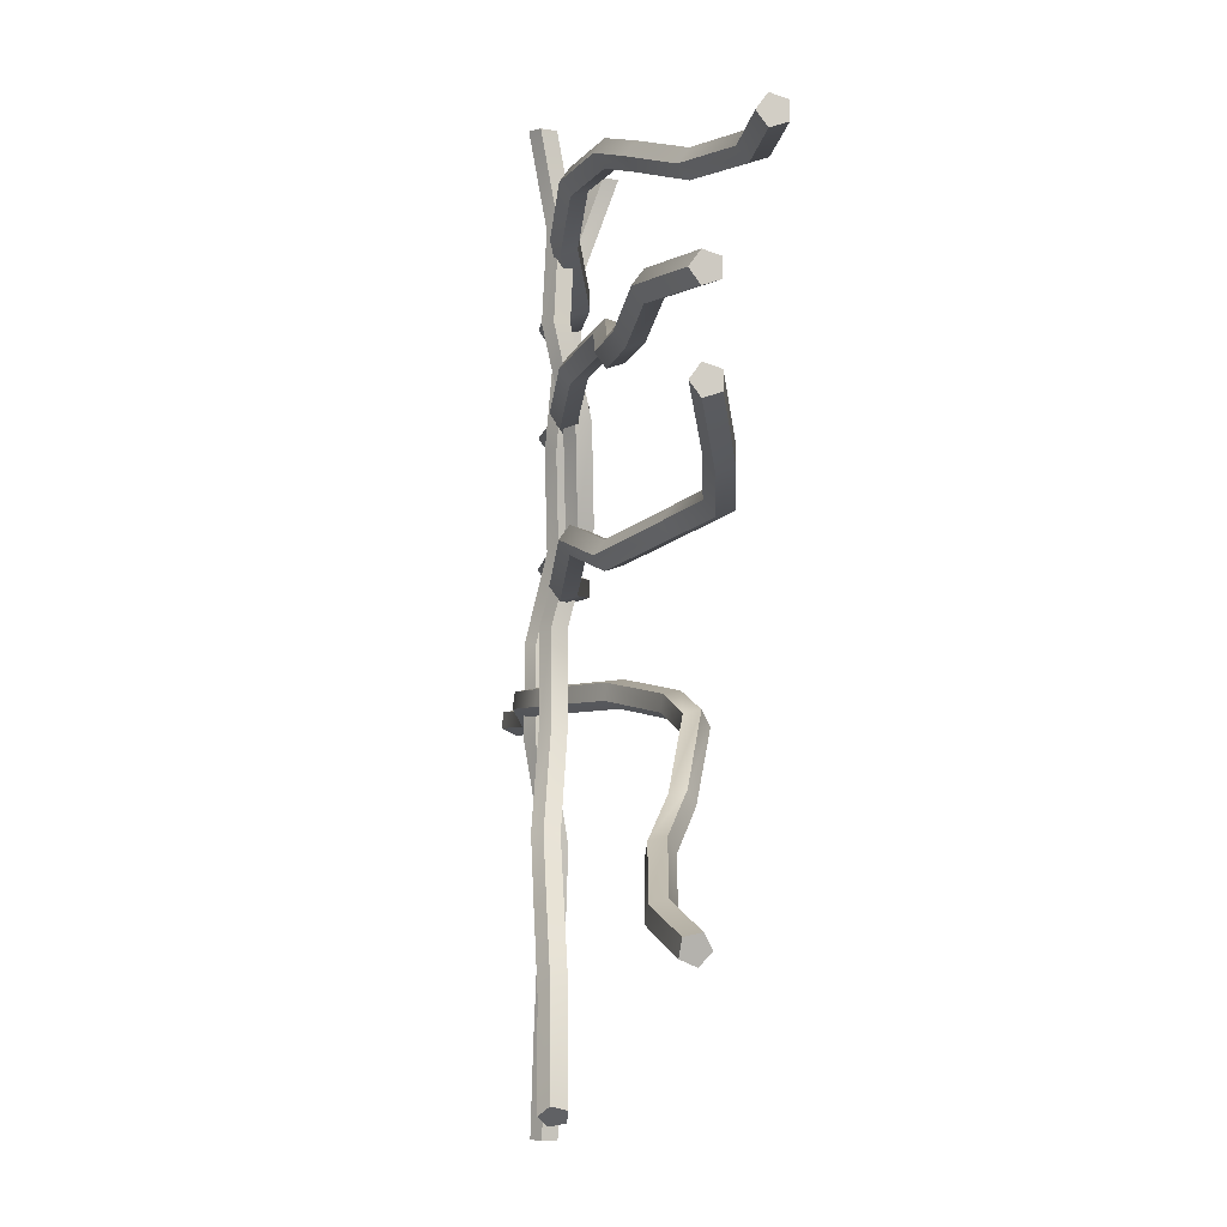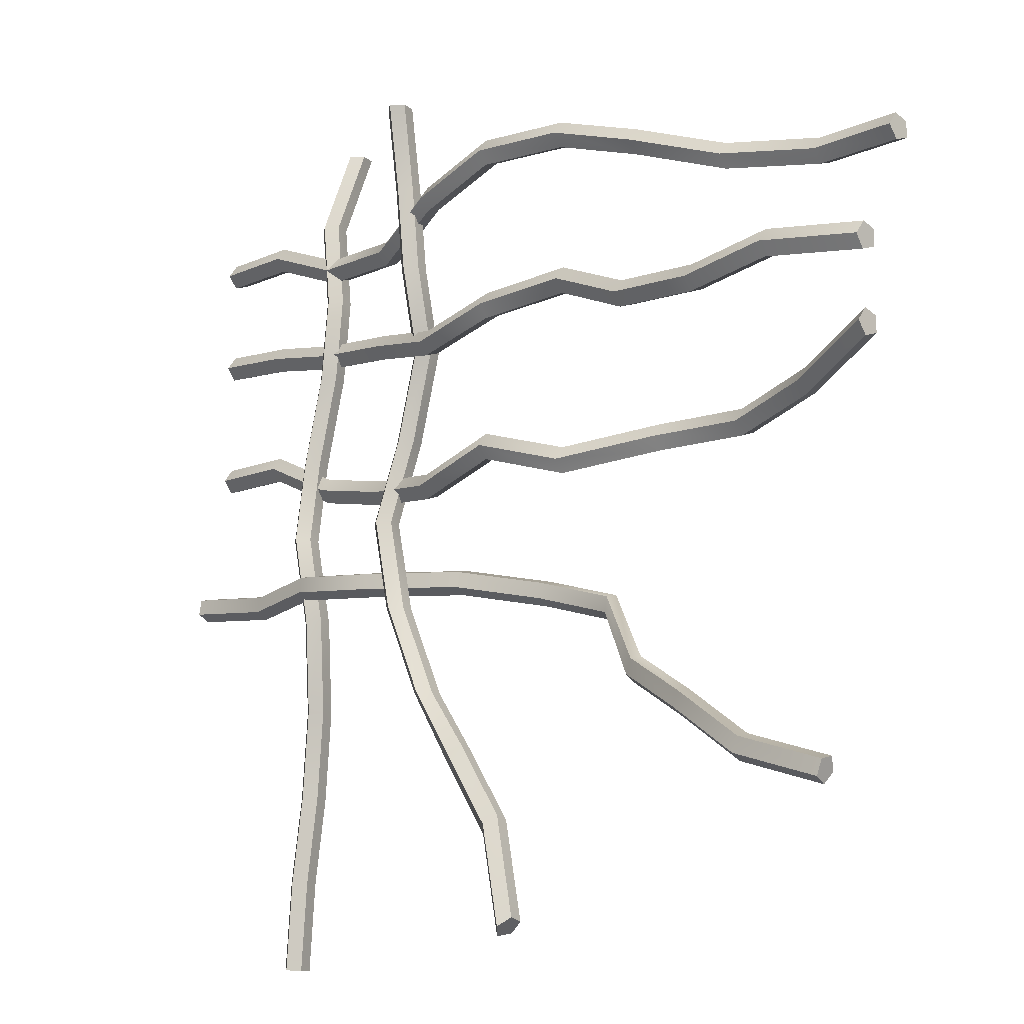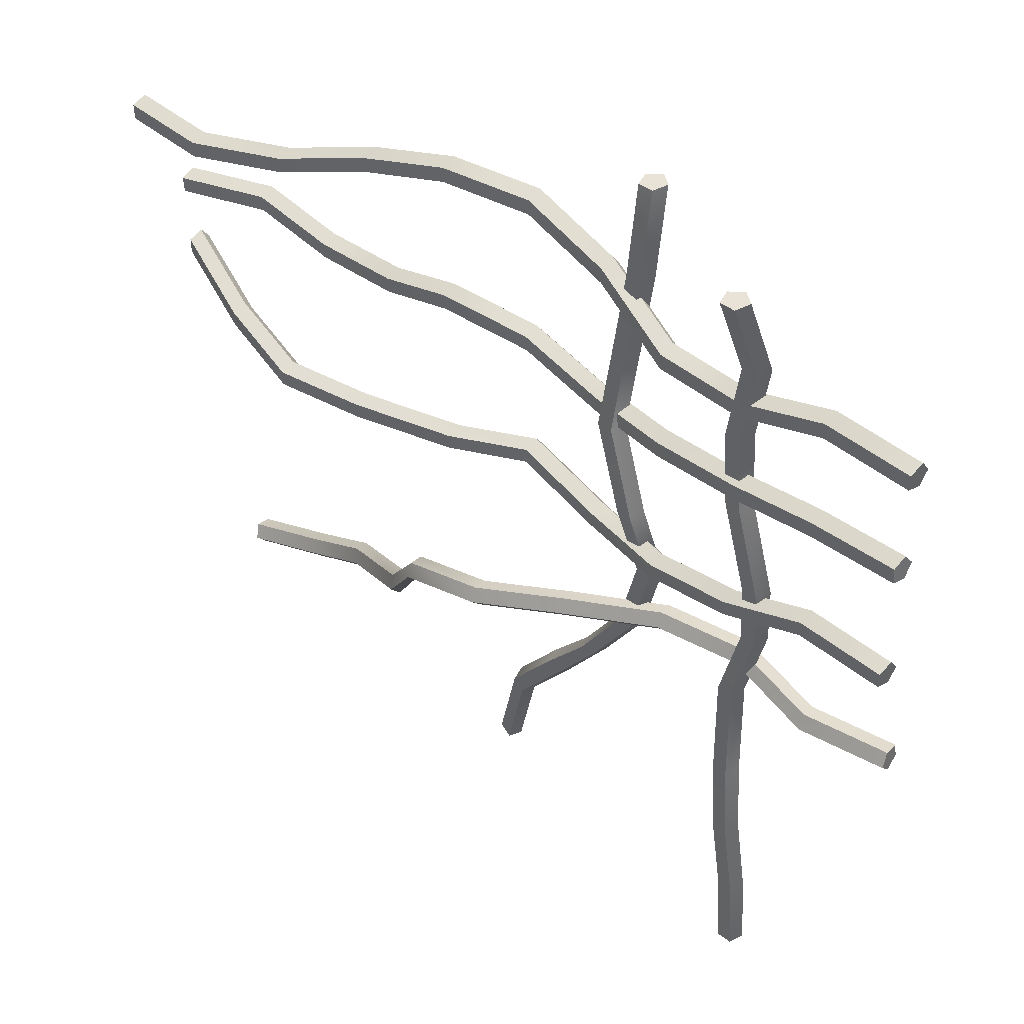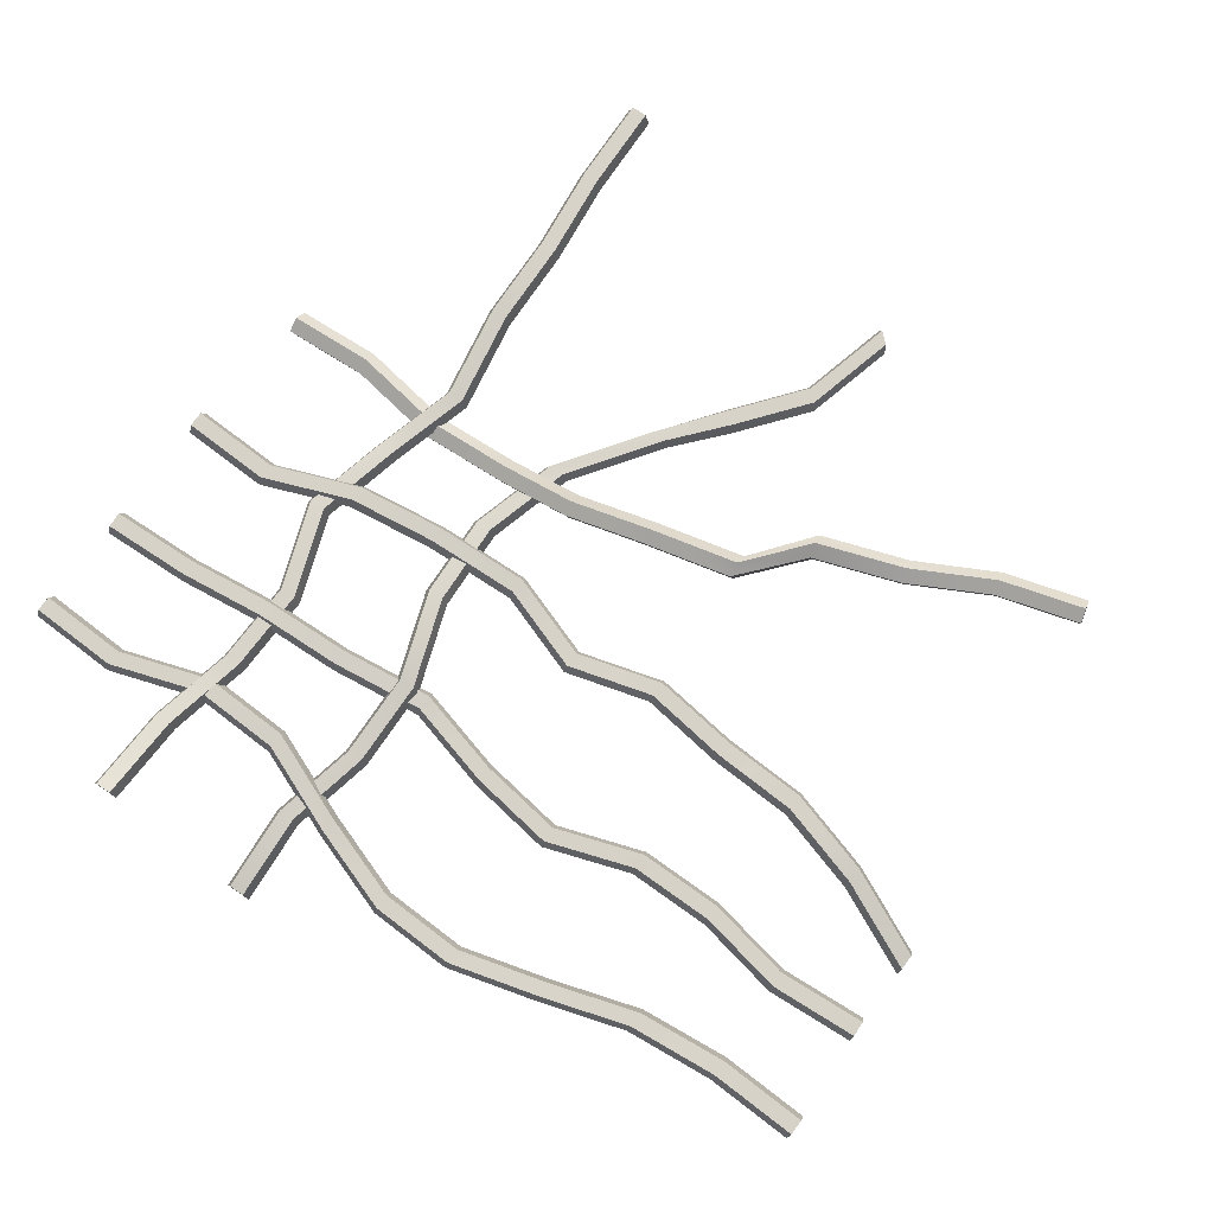
<metadata>
{"format":"obj","ext":"obj","renderer":"f3d","projection":"perspective","resolution":1024,"background":"white","views":[{"elev":-7.2,"azim":82.6,"up":"+Z"},{"elev":-11.5,"azim":46.1,"up":"+Z"},{"elev":44.5,"azim":-136.8,"up":"+Z"},{"elev":78.2,"azim":37.3,"up":"+Y"}]}
</metadata>
<code>
g default
v 3.343 0.05281 4.716
v 3.336 0.08637 4.708
v 3.309 0.08646 4.685
v 3.3 0.05295 4.678
v 3.321 0.03216 4.697
v 3.295 0.05795 4.93
v 3.287 0.09151 4.922
v 3.261 0.09159 4.899
v 3.252 0.05809 4.892
v 3.273 0.0373 4.911
v 3.178 0.06284 5.087
v 3.17 0.0964 5.079
v 3.144 0.09648 5.056
v 3.135 0.06298 5.049
v 3.156 0.04219 5.069
v 3.077 0.06798 5.21
v 3.066 0.1015 5.21
v 3.031 0.1016 5.212
v 3.02 0.06812 5.213
v 3.048 0.04733 5.212
v 2.947 0.09581 5.418
v 2.936 0.1294 5.418
v 2.901 0.1294 5.42
v 2.89 0.09595 5.421
v 2.919 0.07515 5.42
v 2.896 0.1011 5.621
v 2.886 0.1347 5.621
v 2.85 0.1347 5.623
v 2.839 0.1012 5.624
v 2.868 0.08044 5.623
v 2.917 0.1503 5.818
v 2.906 0.1838 5.818
v 2.871 0.1839 5.819
v 2.86 0.1504 5.821
v 2.889 0.1296 5.82
v 2.989 0.1373 6.015
v 2.978 0.1709 6.015
v 2.943 0.171 6.017
v 2.932 0.1374 6.018
v 2.96 0.1167 6.017
v 2.99 0.09453 6.209
v 2.979 0.1281 6.209
v 2.944 0.1282 6.21
v 2.933 0.09467 6.212
v 2.962 0.07387 6.211
v 2.955 0.1075 6.405
v 2.944 0.1411 6.405
v 2.909 0.1412 6.407
v 2.898 0.1077 6.408
v 2.926 0.08688 6.407
v 2.965 0.07037 6.602
v 2.954 0.1039 6.602
v 2.919 0.104 6.603
v 2.908 0.07051 6.605
v 2.937 0.04972 6.604
v 3.322 0.06215 4.697
v 2.937 0.0797 6.603
v 2.21 0.1661 5.803
v 2.211 0.1996 5.814
v 2.211 0.1996 5.849
v 2.21 0.1661 5.86
v 2.21 0.1454 5.831
v 2.41 0.1619 5.801
v 2.411 0.1954 5.812
v 2.411 0.1954 5.848
v 2.41 0.1619 5.858
v 2.41 0.1412 5.83
v 2.605 0.1577 5.717
v 2.606 0.1912 5.728
v 2.606 0.1912 5.763
v 2.606 0.1577 5.774
v 2.605 0.1369 5.746
v 2.805 0.1535 5.682
v 2.806 0.187 5.693
v 2.806 0.187 5.728
v 2.806 0.1535 5.739
v 2.805 0.1327 5.71
v 3.012 0.1051 5.658
v 3.013 0.1387 5.669
v 3.013 0.1387 5.704
v 3.013 0.1051 5.715
v 3.012 0.0844 5.686
v 3.213 0.1009 5.718
v 3.214 0.1345 5.728
v 3.214 0.1345 5.764
v 3.213 0.1009 5.775
v 3.213 0.0802 5.746
v 3.41 0.1408 5.661
v 3.411 0.1744 5.672
v 3.411 0.1744 5.707
v 3.411 0.1408 5.718
v 3.41 0.1201 5.689
v 3.61 0.2327 5.692
v 3.61 0.2662 5.703
v 3.611 0.2662 5.738
v 3.61 0.2327 5.749
v 3.609 0.212 5.721
v 3.804 0.2763 5.699
v 3.804 0.3098 5.71
v 3.805 0.3098 5.745
v 3.804 0.2763 5.756
v 3.803 0.2556 5.728
v 3.999 0.2436 5.744
v 3.999 0.2772 5.754
v 4 0.2772 5.79
v 3.999 0.2436 5.801
v 3.998 0.2229 5.772
v 4.199 0.1908 5.819
v 4.199 0.2244 5.83
v 4.2 0.2244 5.865
v 4.199 0.1908 5.876
v 4.198 0.1701 5.848
v 2.21 0.1754 5.831
v 4.199 0.2001 5.848
v 2.21 0.1661 6.338
v 2.211 0.1996 6.349
v 2.211 0.1996 6.384
v 2.21 0.1661 6.395
v 2.21 0.1454 6.366
v 2.41 0.1619 6.338
v 2.411 0.1954 6.349
v 2.411 0.1954 6.384
v 2.41 0.1619 6.395
v 2.41 0.1412 6.366
v 2.61 0.1577 6.263
v 2.611 0.1912 6.274
v 2.611 0.1912 6.309
v 2.61 0.1577 6.32
v 2.61 0.1369 6.292
v 2.81 0.1535 6.263
v 2.811 0.187 6.274
v 2.811 0.187 6.309
v 2.81 0.1535 6.32
v 2.81 0.1327 6.292
v 3.01 0.1051 6.338
v 3.011 0.1387 6.349
v 3.011 0.1387 6.384
v 3.01 0.1051 6.395
v 3.01 0.0844 6.366
v 3.21 0.1009 6.399
v 3.211 0.1345 6.41
v 3.211 0.1345 6.445
v 3.21 0.1009 6.456
v 3.209 0.0802 6.428
v 3.41 0.1408 6.399
v 3.411 0.1744 6.41
v 3.411 0.1744 6.445
v 3.41 0.1408 6.456
v 3.409 0.1201 6.428
v 3.61 0.1696 6.338
v 3.611 0.2032 6.349
v 3.611 0.2032 6.384
v 3.61 0.1696 6.395
v 3.609 0.1489 6.366
v 3.81 0.2338 6.27
v 3.81 0.2673 6.281
v 3.81 0.2673 6.316
v 3.81 0.2338 6.327
v 3.809 0.213 6.299
v 4.01 0.2998 6.246
v 4.01 0.3333 6.257
v 4.01 0.3333 6.293
v 4.01 0.2998 6.303
v 4.009 0.2791 6.275
v 4.21 0.2956 6.246
v 4.21 0.3291 6.257
v 4.21 0.3291 6.293
v 4.21 0.2956 6.303
v 4.209 0.2749 6.275
v 2.21 0.1754 6.366
v 4.21 0.3049 6.275
v 2.211 0.1661 6.095
v 2.212 0.1996 6.106
v 2.215 0.1996 6.141
v 2.215 0.1661 6.152
v 2.213 0.1454 6.123
v 2.41 0.1619 6.079
v 2.412 0.1954 6.09
v 2.415 0.1954 6.125
v 2.415 0.1619 6.136
v 2.412 0.1412 6.108
v 2.604 0.1577 6.048
v 2.605 0.1912 6.059
v 2.608 0.1912 6.094
v 2.608 0.1577 6.105
v 2.606 0.1369 6.077
v 2.803 0.1535 6.033
v 2.805 0.187 6.044
v 2.807 0.187 6.079
v 2.808 0.1535 6.09
v 2.805 0.1327 6.061
v 3.008 0.1051 5.994
v 3.01 0.1387 6.005
v 3.013 0.1387 6.04
v 3.013 0.1051 6.051
v 3.01 0.0844 6.023
v 3.212 0.1009 6.04
v 3.214 0.1345 6.051
v 3.217 0.1345 6.086
v 3.217 0.1009 6.097
v 3.214 0.0802 6.069
v 3.412 0.1408 6.064
v 3.413 0.1744 6.074
v 3.416 0.1744 6.11
v 3.416 0.1408 6.121
v 3.414 0.1201 6.092
v 3.606 0.1187 5.987
v 3.608 0.1522 5.998
v 3.611 0.1522 6.033
v 3.611 0.1187 6.044
v 3.608 0.09794 6.016
v 3.801 0.1258 5.981
v 3.802 0.1593 5.992
v 3.805 0.1593 6.027
v 3.805 0.1258 6.038
v 3.802 0.1051 6.009
v 3.998 0.1296 6.011
v 4 0.1631 6.022
v 4.002 0.1631 6.057
v 4.002 0.1296 6.068
v 4 0.1089 6.04
v 4.197 0.1908 5.996
v 4.199 0.2244 6.007
v 4.202 0.2244 6.042
v 4.202 0.1908 6.053
v 4.199 0.1701 6.025
v 2.213 0.1754 6.123
v 4.2 0.2001 6.025
v 2.225 0.07062 5.516
v 2.223 0.06627 5.481
v 2.218 0.09792 5.467
v 2.217 0.1218 5.493
v 2.221 0.105 5.523
v 2.423 0.09676 5.503
v 2.421 0.09241 5.468
v 2.416 0.1241 5.453
v 2.415 0.148 5.479
v 2.419 0.1311 5.51
v 2.632 0.05577 5.52
v 2.63 0.05142 5.485
v 2.625 0.08307 5.471
v 2.623 0.107 5.497
v 2.628 0.09011 5.527
v 2.83 0.08191 5.507
v 2.828 0.07756 5.472
v 2.823 0.1092 5.457
v 2.821 0.1331 5.483
v 2.826 0.1162 5.514
v 3.018 0.1939 5.502
v 3.016 0.1895 5.467
v 3.011 0.2212 5.452
v 3.009 0.2451 5.478
v 3.014 0.2282 5.509
v 3.207 0.275 5.463
v 3.205 0.2707 5.428
v 3.2 0.3023 5.413
v 3.198 0.3263 5.439
v 3.202 0.3094 5.47
v 3.403 0.2825 5.409
v 3.401 0.2781 5.375
v 3.396 0.3098 5.36
v 3.395 0.3337 5.386
v 3.399 0.3168 5.416
v 3.513 0.2396 5.258
v 3.504 0.2352 5.225
v 3.496 0.2669 5.212
v 3.5 0.2908 5.237
v 3.511 0.2739 5.266
v 3.704 0.1761 5.167
v 3.694 0.1717 5.133
v 3.686 0.2034 5.12
v 3.69 0.2273 5.146
v 3.701 0.2104 5.175
v 3.883 0.151 5.058
v 3.874 0.1466 5.024
v 3.866 0.1783 5.011
v 3.87 0.2022 5.036
v 3.881 0.1853 5.065
v 4.073 0.1771 5.001
v 4.064 0.1728 4.967
v 4.056 0.2044 4.954
v 4.06 0.2283 4.98
v 4.071 0.2115 5.008
v 2.221 0.09232 5.496
v 4.065 0.1988 4.982
v 2.577 0.1193 4.617
v 2.566 0.1528 4.616
v 2.531 0.1529 4.618
v 2.52 0.1194 4.62
v 2.548 0.09863 4.619
v 2.587 0.1244 4.816
v 2.576 0.158 4.816
v 2.541 0.1581 4.818
v 2.53 0.1246 4.819
v 2.559 0.1038 4.818
v 2.613 0.1293 5.011
v 2.603 0.1629 5.01
v 2.567 0.163 5.012
v 2.556 0.1295 5.014
v 2.585 0.1087 5.013
v 2.624 0.1345 5.21
v 2.613 0.168 5.21
v 2.578 0.1681 5.212
v 2.567 0.1346 5.213
v 2.595 0.1138 5.212
v 2.657 0.09581 5.418
v 2.646 0.1294 5.418
v 2.611 0.1294 5.42
v 2.6 0.09595 5.421
v 2.629 0.07515 5.42
v 2.606 0.1011 5.621
v 2.596 0.1347 5.621
v 2.56 0.1347 5.623
v 2.549 0.1012 5.624
v 2.578 0.08044 5.623
v 2.578 0.1503 5.818
v 2.567 0.1838 5.818
v 2.532 0.1839 5.819
v 2.521 0.1504 5.821
v 2.549 0.1296 5.82
v 2.65 0.1373 6.015
v 2.639 0.1709 6.015
v 2.604 0.171 6.017
v 2.593 0.1374 6.018
v 2.621 0.1167 6.017
v 2.651 0.1535 6.209
v 2.64 0.1871 6.209
v 2.605 0.1872 6.21
v 2.594 0.1537 6.212
v 2.623 0.1329 6.211
v 2.615 0.1665 6.405
v 2.605 0.2001 6.405
v 2.569 0.2002 6.407
v 2.558 0.1667 6.408
v 2.587 0.1459 6.407
v 2.626 0.237 6.602
v 2.615 0.2706 6.602
v 2.58 0.2707 6.603
v 2.569 0.2372 6.605
v 2.597 0.2164 6.604
v 2.548 0.1286 4.618
v 2.597 0.2464 6.603
g mesh_Rebar1
f 1 2 7 6
f 2 3 8 7
f 3 4 9 8
f 4 5 10 9
f 5 1 6 10
f 6 7 12 11
f 7 8 13 12
f 8 9 14 13
f 9 10 15 14
f 10 6 11 15
f 11 12 17 16
f 12 13 18 17
f 13 14 19 18
f 14 15 20 19
f 15 11 16 20
f 16 17 22 21
f 17 18 23 22
f 18 19 24 23
f 19 20 25 24
f 20 16 21 25
f 21 22 27 26
f 22 23 28 27
f 23 24 29 28
f 24 25 30 29
f 25 21 26 30
f 26 27 32 31
f 27 28 33 32
f 28 29 34 33
f 29 30 35 34
f 30 26 31 35
f 31 32 37 36
f 32 33 38 37
f 33 34 39 38
f 34 35 40 39
f 35 31 36 40
f 36 37 42 41
f 37 38 43 42
f 38 39 44 43
f 39 40 45 44
f 40 36 41 45
f 41 42 47 46
f 42 43 48 47
f 43 44 49 48
f 44 45 50 49
f 45 41 46 50
f 46 47 52 51
f 47 48 53 52
f 48 49 54 53
f 49 50 55 54
f 50 46 51 55
f 2 1 56
f 3 2 56
f 4 3 56
f 5 4 56
f 1 5 56
f 51 52 57
f 52 53 57
f 53 54 57
f 54 55 57
f 55 51 57
f 58 59 64 63
f 59 60 65 64
f 60 61 66 65
f 61 62 67 66
f 62 58 63 67
f 63 64 69 68
f 64 65 70 69
f 65 66 71 70
f 66 67 72 71
f 67 63 68 72
f 68 69 74 73
f 69 70 75 74
f 70 71 76 75
f 71 72 77 76
f 72 68 73 77
f 73 74 79 78
f 74 75 80 79
f 75 76 81 80
f 76 77 82 81
f 77 73 78 82
f 78 79 84 83
f 79 80 85 84
f 80 81 86 85
f 81 82 87 86
f 82 78 83 87
f 83 84 89 88
f 84 85 90 89
f 85 86 91 90
f 86 87 92 91
f 87 83 88 92
f 88 89 94 93
f 89 90 95 94
f 90 91 96 95
f 91 92 97 96
f 92 88 93 97
f 93 94 99 98
f 94 95 100 99
f 95 96 101 100
f 96 97 102 101
f 97 93 98 102
f 98 99 104 103
f 99 100 105 104
f 100 101 106 105
f 101 102 107 106
f 102 98 103 107
f 103 104 109 108
f 104 105 110 109
f 105 106 111 110
f 106 107 112 111
f 107 103 108 112
f 59 58 113
f 60 59 113
f 61 60 113
f 62 61 113
f 58 62 113
f 108 109 114
f 109 110 114
f 110 111 114
f 111 112 114
f 112 108 114
f 115 116 121 120
f 116 117 122 121
f 117 118 123 122
f 118 119 124 123
f 119 115 120 124
f 120 121 126 125
f 121 122 127 126
f 122 123 128 127
f 123 124 129 128
f 124 120 125 129
f 125 126 131 130
f 126 127 132 131
f 127 128 133 132
f 128 129 134 133
f 129 125 130 134
f 130 131 136 135
f 131 132 137 136
f 132 133 138 137
f 133 134 139 138
f 134 130 135 139
f 135 136 141 140
f 136 137 142 141
f 137 138 143 142
f 138 139 144 143
f 139 135 140 144
f 140 141 146 145
f 141 142 147 146
f 142 143 148 147
f 143 144 149 148
f 144 140 145 149
f 145 146 151 150
f 146 147 152 151
f 147 148 153 152
f 148 149 154 153
f 149 145 150 154
f 150 151 156 155
f 151 152 157 156
f 152 153 158 157
f 153 154 159 158
f 154 150 155 159
f 155 156 161 160
f 156 157 162 161
f 157 158 163 162
f 158 159 164 163
f 159 155 160 164
f 160 161 166 165
f 161 162 167 166
f 162 163 168 167
f 163 164 169 168
f 164 160 165 169
f 116 115 170
f 117 116 170
f 118 117 170
f 119 118 170
f 115 119 170
f 165 166 171
f 166 167 171
f 167 168 171
f 168 169 171
f 169 165 171
f 172 173 178 177
f 173 174 179 178
f 174 175 180 179
f 175 176 181 180
f 176 172 177 181
f 177 178 183 182
f 178 179 184 183
f 179 180 185 184
f 180 181 186 185
f 181 177 182 186
f 182 183 188 187
f 183 184 189 188
f 184 185 190 189
f 185 186 191 190
f 186 182 187 191
f 187 188 193 192
f 188 189 194 193
f 189 190 195 194
f 190 191 196 195
f 191 187 192 196
f 192 193 198 197
f 193 194 199 198
f 194 195 200 199
f 195 196 201 200
f 196 192 197 201
f 197 198 203 202
f 198 199 204 203
f 199 200 205 204
f 200 201 206 205
f 201 197 202 206
f 202 203 208 207
f 203 204 209 208
f 204 205 210 209
f 205 206 211 210
f 206 202 207 211
f 207 208 213 212
f 208 209 214 213
f 209 210 215 214
f 210 211 216 215
f 211 207 212 216
f 212 213 218 217
f 213 214 219 218
f 214 215 220 219
f 215 216 221 220
f 216 212 217 221
f 217 218 223 222
f 218 219 224 223
f 219 220 225 224
f 220 221 226 225
f 221 217 222 226
f 173 172 227
f 174 173 227
f 175 174 227
f 176 175 227
f 172 176 227
f 222 223 228
f 223 224 228
f 224 225 228
f 225 226 228
f 226 222 228
f 229 230 235 234
f 230 231 236 235
f 231 232 237 236
f 232 233 238 237
f 233 229 234 238
f 234 235 240 239
f 235 236 241 240
f 236 237 242 241
f 237 238 243 242
f 238 234 239 243
f 239 240 245 244
f 240 241 246 245
f 241 242 247 246
f 242 243 248 247
f 243 239 244 248
f 244 245 250 249
f 245 246 251 250
f 246 247 252 251
f 247 248 253 252
f 248 244 249 253
f 249 250 255 254
f 250 251 256 255
f 251 252 257 256
f 252 253 258 257
f 253 249 254 258
f 254 255 260 259
f 255 256 261 260
f 256 257 262 261
f 257 258 263 262
f 258 254 259 263
f 259 260 265 264
f 260 261 266 265
f 261 262 267 266
f 262 263 268 267
f 263 259 264 268
f 264 265 270 269
f 265 266 271 270
f 266 267 272 271
f 267 268 273 272
f 268 264 269 273
f 269 270 275 274
f 270 271 276 275
f 271 272 277 276
f 272 273 278 277
f 273 269 274 278
f 274 275 280 279
f 275 276 281 280
f 276 277 282 281
f 277 278 283 282
f 278 274 279 283
f 230 229 284
f 231 230 284
f 232 231 284
f 233 232 284
f 229 233 284
f 279 280 285
f 280 281 285
f 281 282 285
f 282 283 285
f 283 279 285
f 286 287 292 291
f 287 288 293 292
f 288 289 294 293
f 289 290 295 294
f 290 286 291 295
f 291 292 297 296
f 292 293 298 297
f 293 294 299 298
f 294 295 300 299
f 295 291 296 300
f 296 297 302 301
f 297 298 303 302
f 298 299 304 303
f 299 300 305 304
f 300 296 301 305
f 301 302 307 306
f 302 303 308 307
f 303 304 309 308
f 304 305 310 309
f 305 301 306 310
f 306 307 312 311
f 307 308 313 312
f 308 309 314 313
f 309 310 315 314
f 310 306 311 315
f 311 312 317 316
f 312 313 318 317
f 313 314 319 318
f 314 315 320 319
f 315 311 316 320
f 316 317 322 321
f 317 318 323 322
f 318 319 324 323
f 319 320 325 324
f 320 316 321 325
f 321 322 327 326
f 322 323 328 327
f 323 324 329 328
f 324 325 330 329
f 325 321 326 330
f 326 327 332 331
f 327 328 333 332
f 328 329 334 333
f 329 330 335 334
f 330 326 331 335
f 331 332 337 336
f 332 333 338 337
f 333 334 339 338
f 334 335 340 339
f 335 331 336 340
f 287 286 341
f 288 287 341
f 289 288 341
f 290 289 341
f 286 290 341
f 336 337 342
f 337 338 342
f 338 339 342
f 339 340 342
f 340 336 342

</code>
